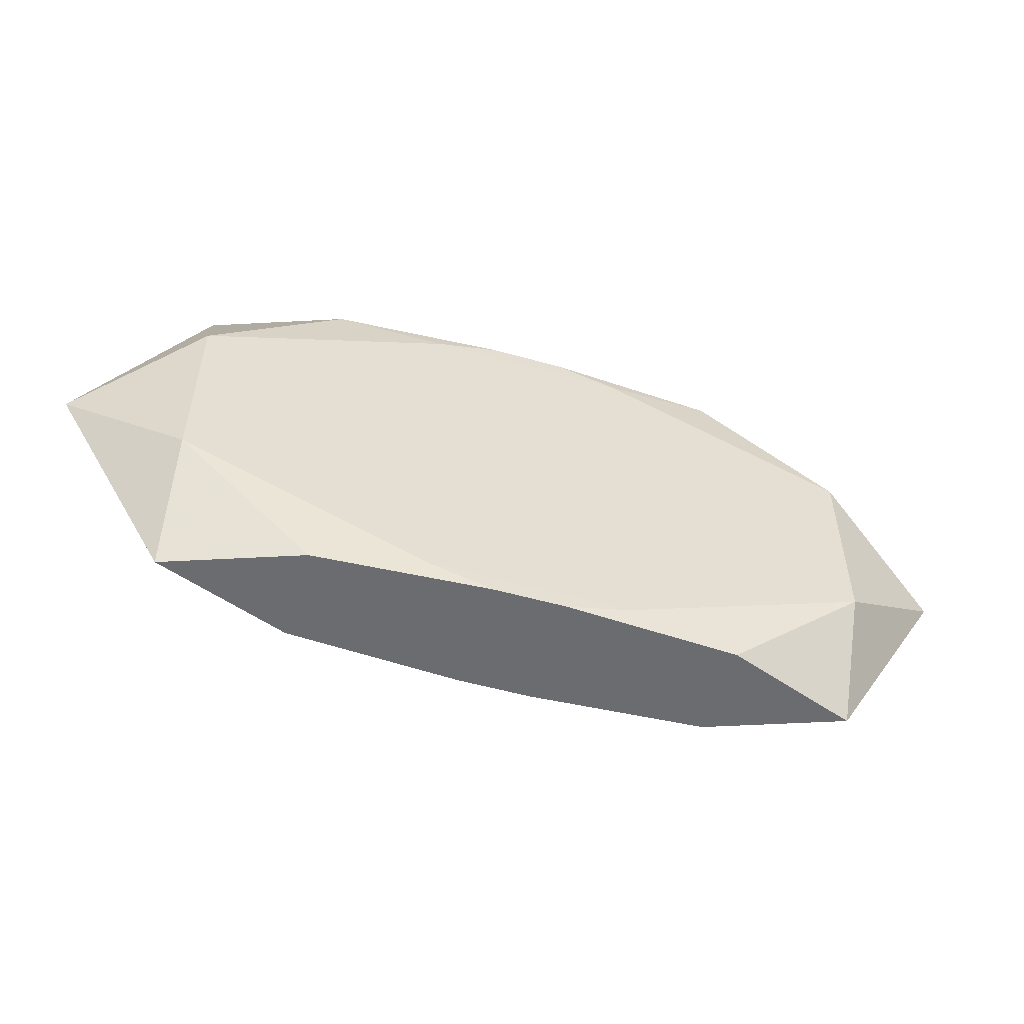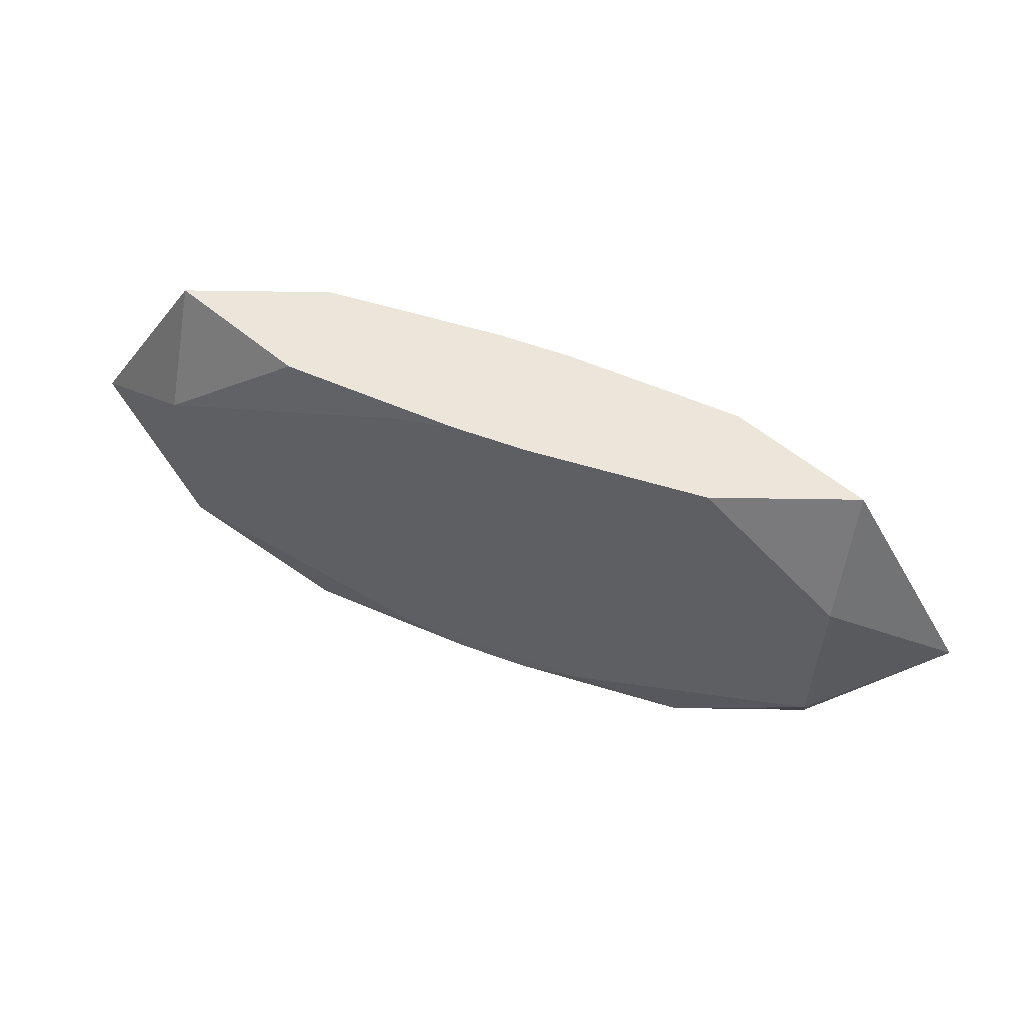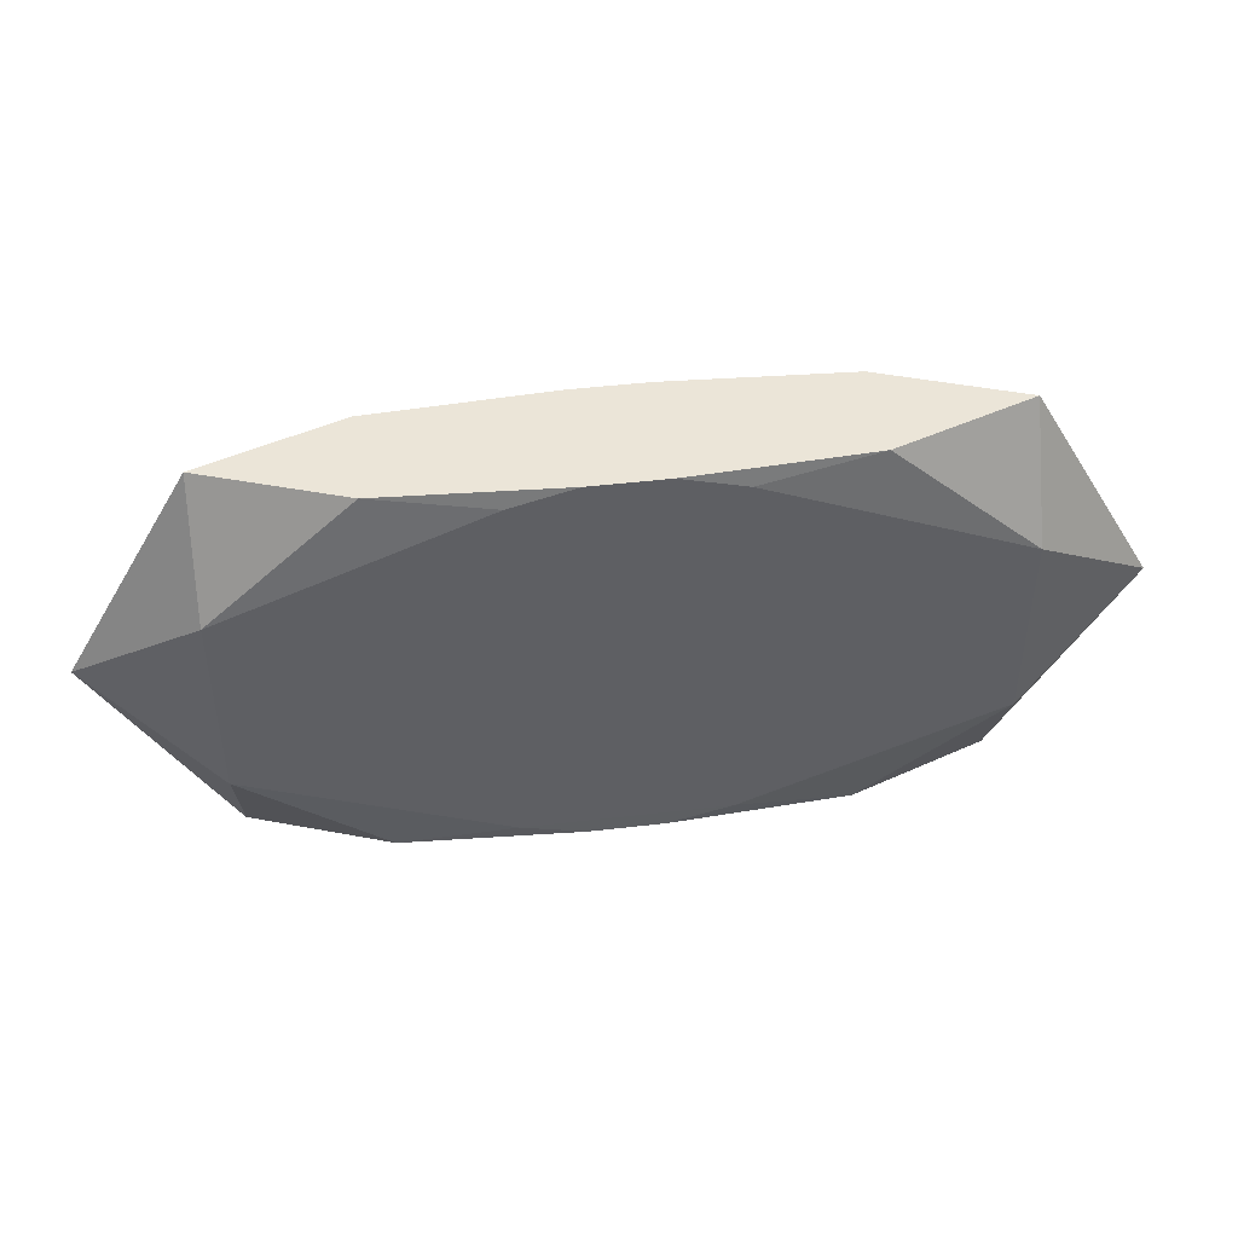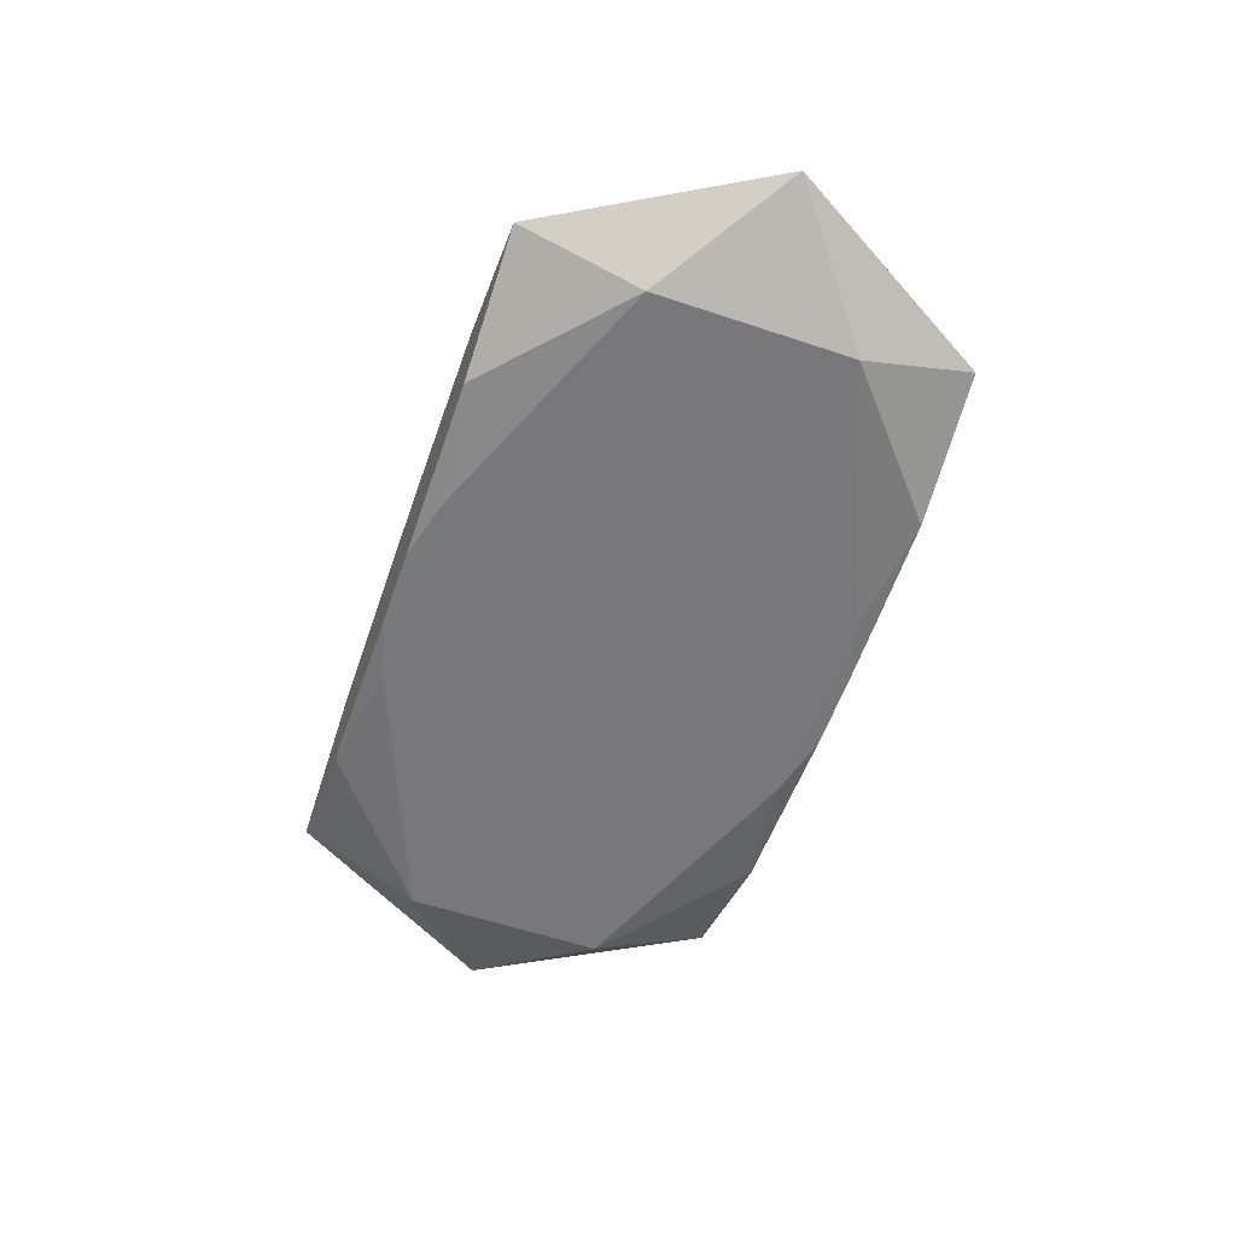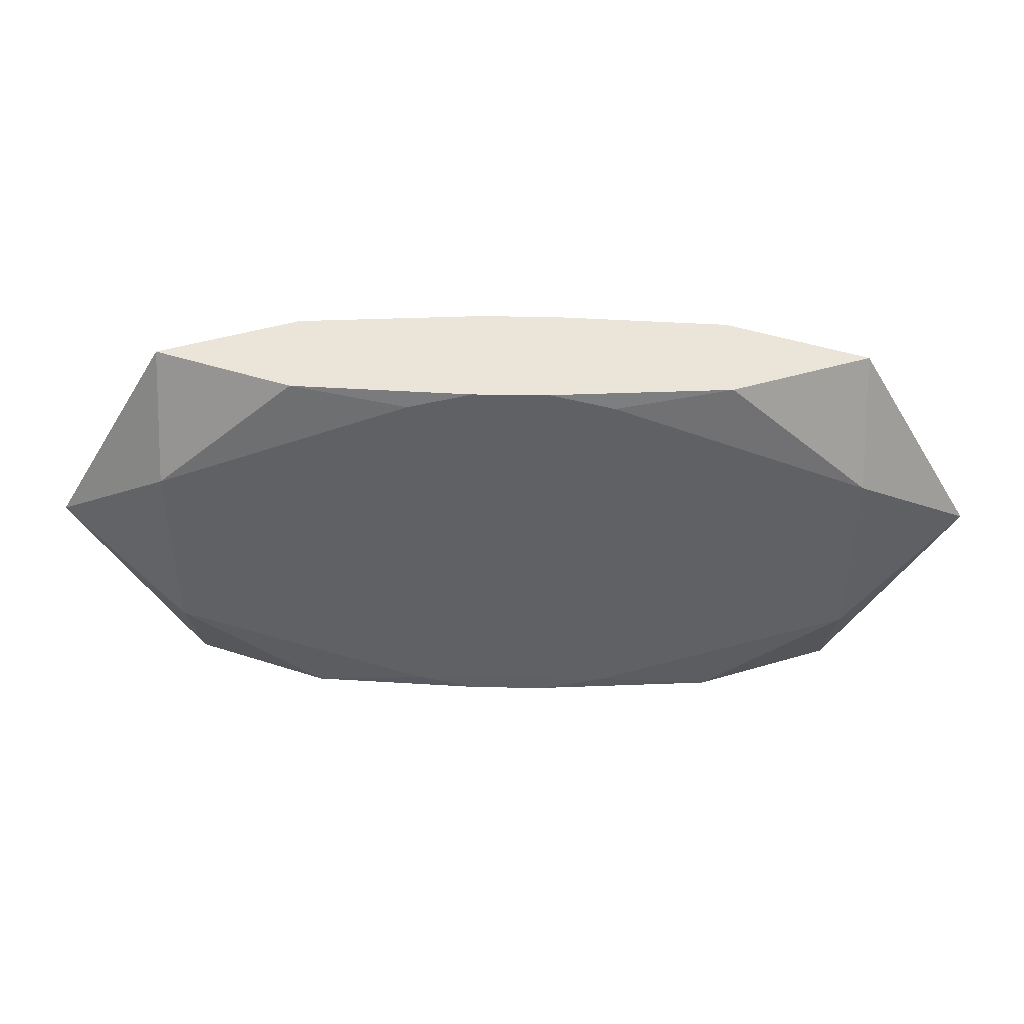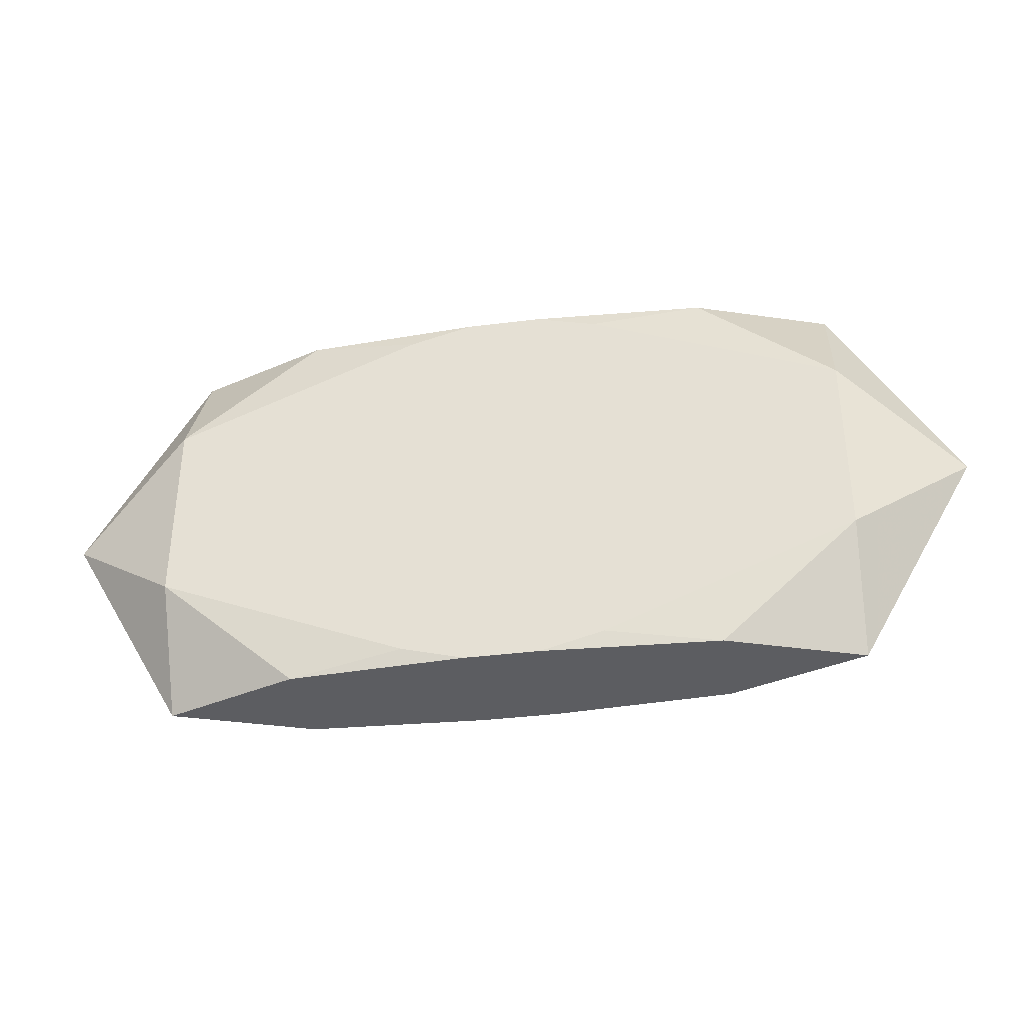
<metadata>
{"format":"obj","ext":"obj","renderer":"f3d","projection":"perspective","resolution":1024,"background":"white","views":[{"elev":-53.7,"azim":-16.7,"up":"+Y"},{"elev":57.4,"azim":-159.1,"up":"+Y"},{"elev":45.9,"azim":-7.7,"up":"+Y"},{"elev":-57.5,"azim":70.8,"up":"+Z"},{"elev":44.5,"azim":-179.2,"up":"+Y"},{"elev":-36.8,"azim":-170.6,"up":"+Y"}]}
</metadata>
<code>
v -0 0.01433 -0
v -0.01416 -0.01433 -0.003278
v -0.01416 -0.01433 0.003278
v -0.01416 0.01433 -0.003278
v -0.01416 0.01433 0.003278
v -0.0009112 -0.003936 0.003983
v 0.002448 -0.01433 -0.00396
v 0.002448 -0.01433 0.00396
v 0.002448 0.01433 -0.00396
v 0.002448 0.01433 0.00396
v -0.02318 -0.01433 -0
v -0.02318 0.01433 -0
v -0.03143 -0 -0
v 0.006649 0.01322 -0.003983
v 0.006649 0.01322 0.003983
v 0.006649 -0.01322 -0.003983
v 0.006649 -0.01322 0.003983
v -0.02332 0.006444 -0.003983
v -0.02332 0.006444 0.003983
v -0.02332 -0.006444 -0.003983
v -0.02332 -0.006444 0.003983
v -0.004663 -0.002882 -0.003983
v 0.002461 -0.001521 -0.003983
v 0.004663 -0.002882 -0.003983
v 0.02332 0.006444 -0.003983
v 0.02332 0.006444 0.003983
v 0.02332 -0.006444 -0.003983
v 0.02332 -0.006444 0.003983
v -0.006649 0.01322 -0.003983
v -0.006649 0.01322 0.003983
v -0.006649 -0.01322 -0.003983
v -0.006649 -0.01322 0.003983
v -0.00403 0.0009221 0.003983
v 0.03143 0 0
v 0.02318 -0.01433 0
v 0.02318 0.01433 0
v -0.002448 -0.01433 -0.00396
v -0.002448 -0.01433 0.00396
v -0.002448 0.01433 -0.00396
v -0.002448 0.01433 0.00396
v 0.00407 -0.01433 0
v 0.01416 -0.01433 -0.003278
v 0.01416 -0.01433 0.003278
v 0.01416 0.01433 -0.003278
v 0.01416 0.01433 0.003278
f 18 20 13
f 13 20 11
f 15 28 26
f 34 36 26
f 26 28 34
f 21 19 13
f 13 11 21
f 12 18 13
f 4 18 12
f 13 19 12
f 19 5 12
f 12 5 1
f 37 7 42
f 41 42 38
f 6 28 15
f 45 10 15
f 15 26 45
f 45 26 36
f 45 36 1
f 1 5 45
f 5 10 45
f 15 10 40
f 40 10 5
f 42 7 16
f 16 27 42
f 7 37 16
f 16 20 22
f 1 36 9
f 36 44 9
f 2 37 42
f 2 11 20
f 35 38 42
f 43 38 35
f 35 27 34
f 42 27 35
f 34 28 35
f 28 43 35
f 3 21 11
f 11 2 3
f 41 38 3
f 3 42 41
f 3 2 42
f 17 43 28
f 15 21 33
f 33 6 15
f 21 6 33
f 28 6 32
f 32 6 21
f 32 17 28
f 38 17 32
f 21 3 32
f 32 3 38
f 30 5 19
f 30 40 5
f 15 40 30
f 30 21 15
f 19 21 30
f 20 16 31
f 31 16 37
f 31 2 20
f 37 2 31
f 23 16 22
f 4 12 39
f 39 12 1
f 1 9 39
f 20 18 14
f 14 9 44
f 22 20 14
f 14 23 22
f 8 38 43
f 43 17 8
f 8 17 38
f 29 14 18
f 29 18 4
f 4 39 29
f 29 39 9
f 9 14 29
f 25 14 44
f 34 27 25
f 27 16 25
f 16 14 25
f 25 36 34
f 25 44 36
f 16 23 24
f 24 14 16
f 23 14 24

</code>
